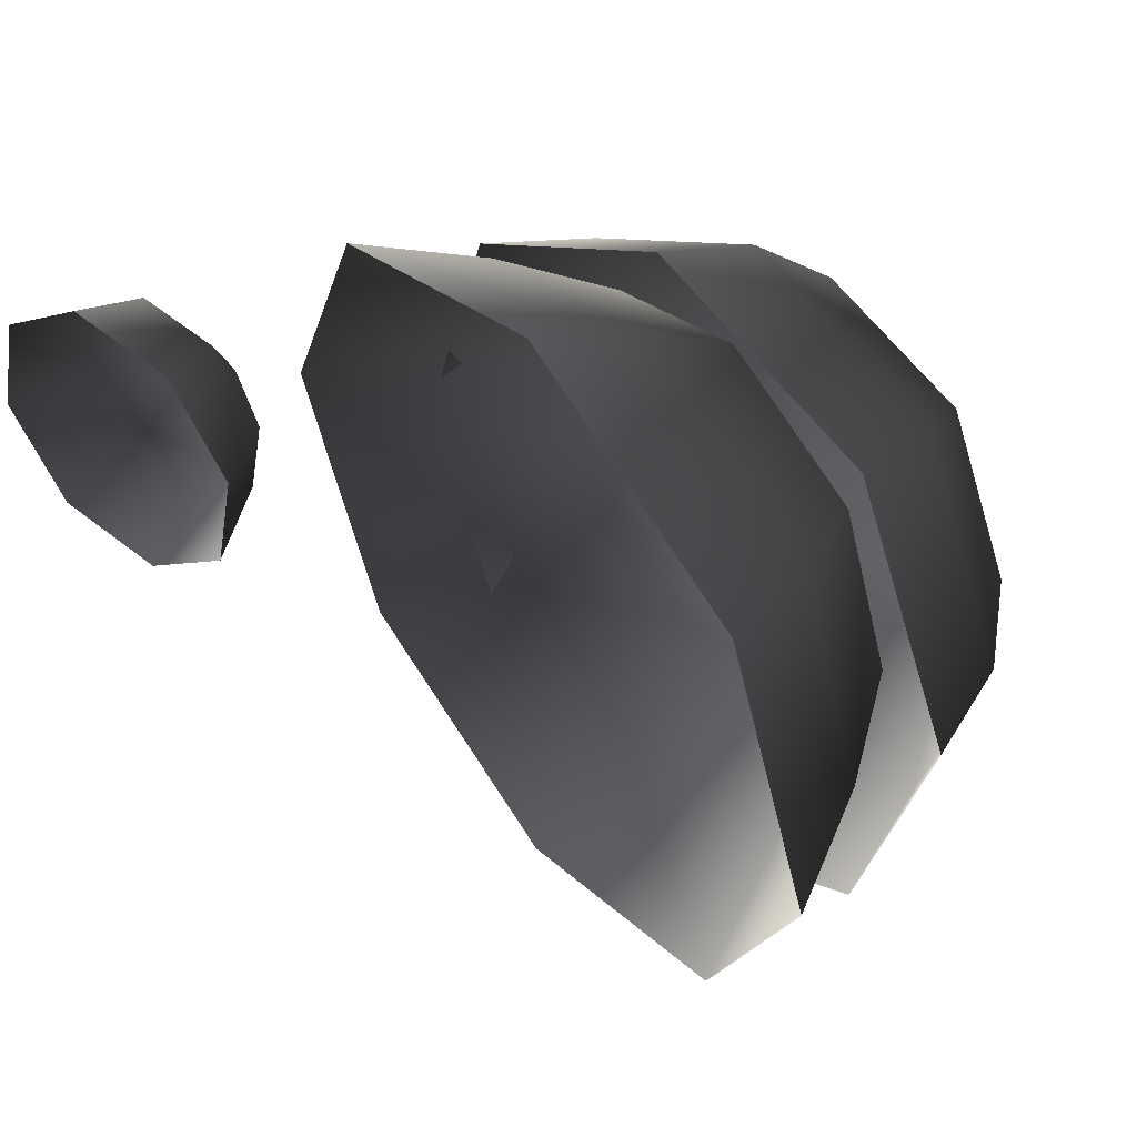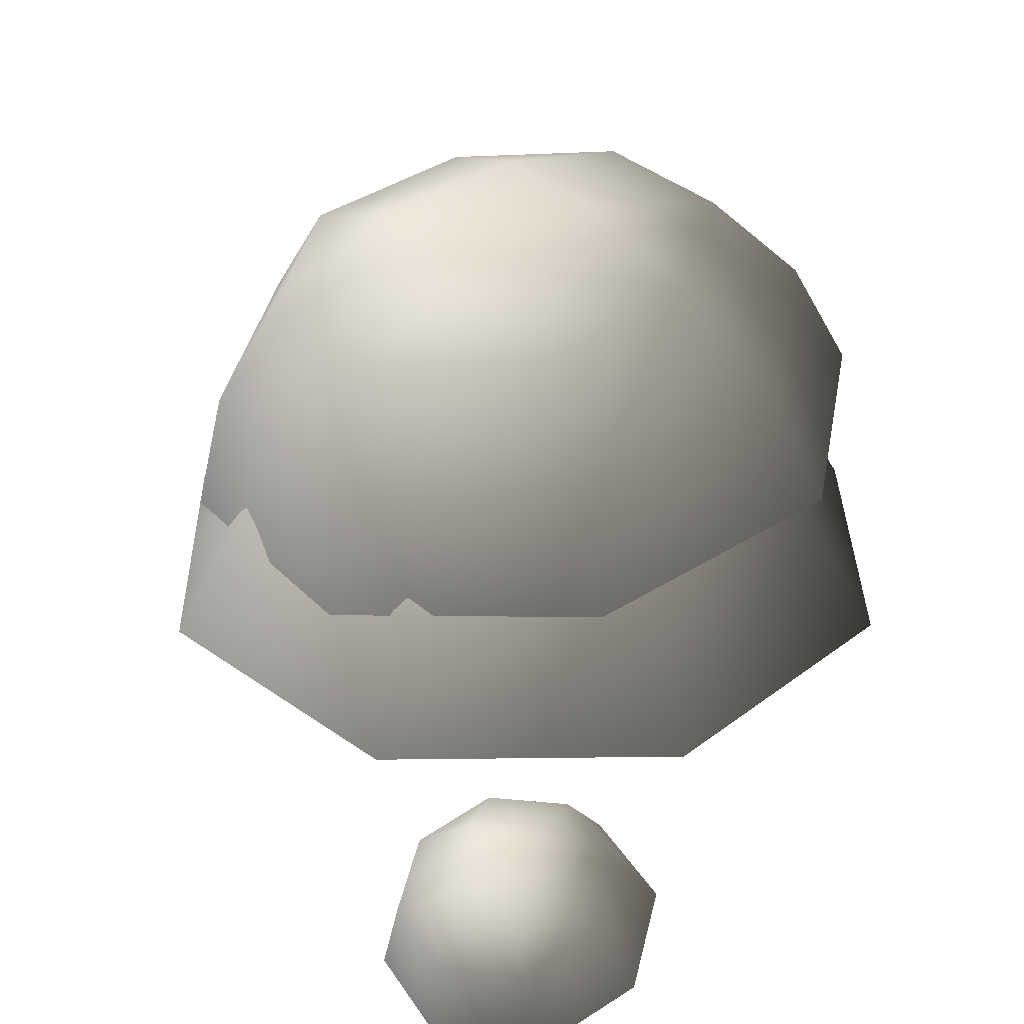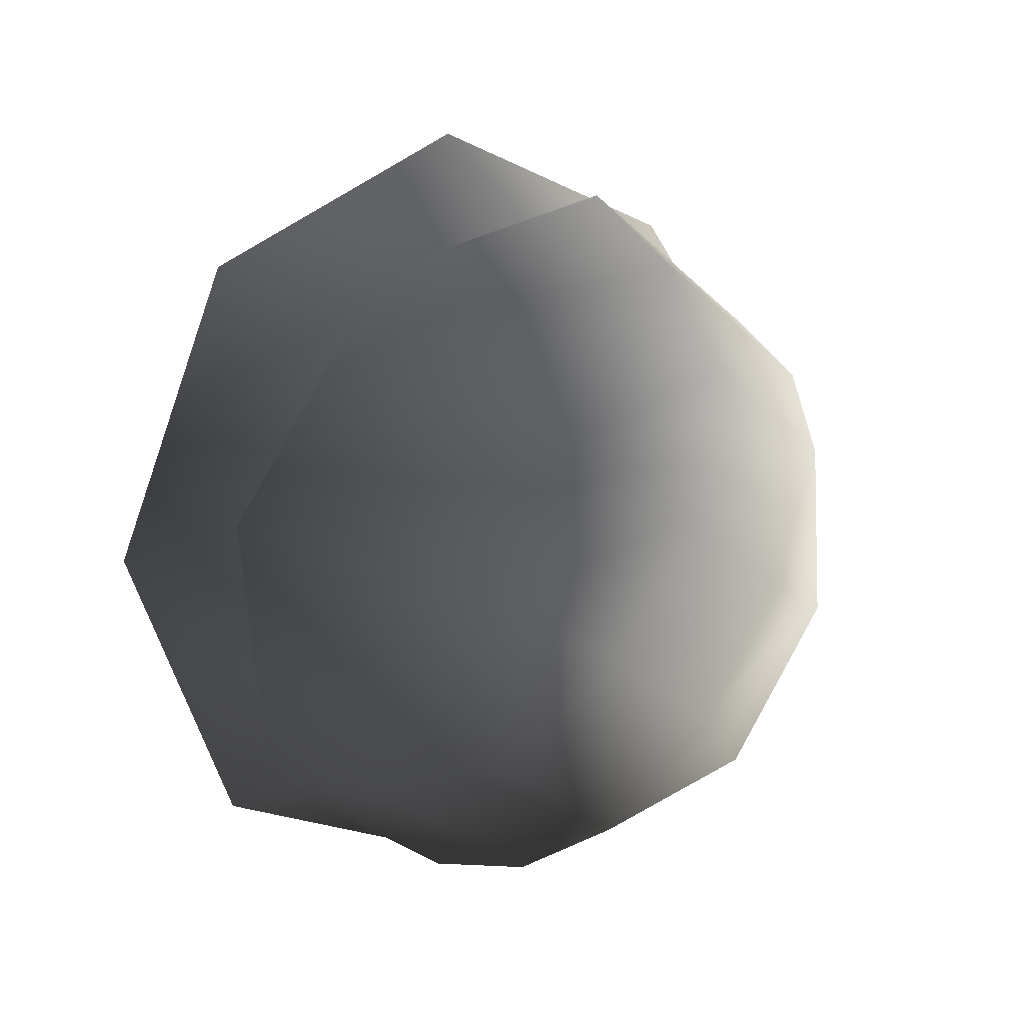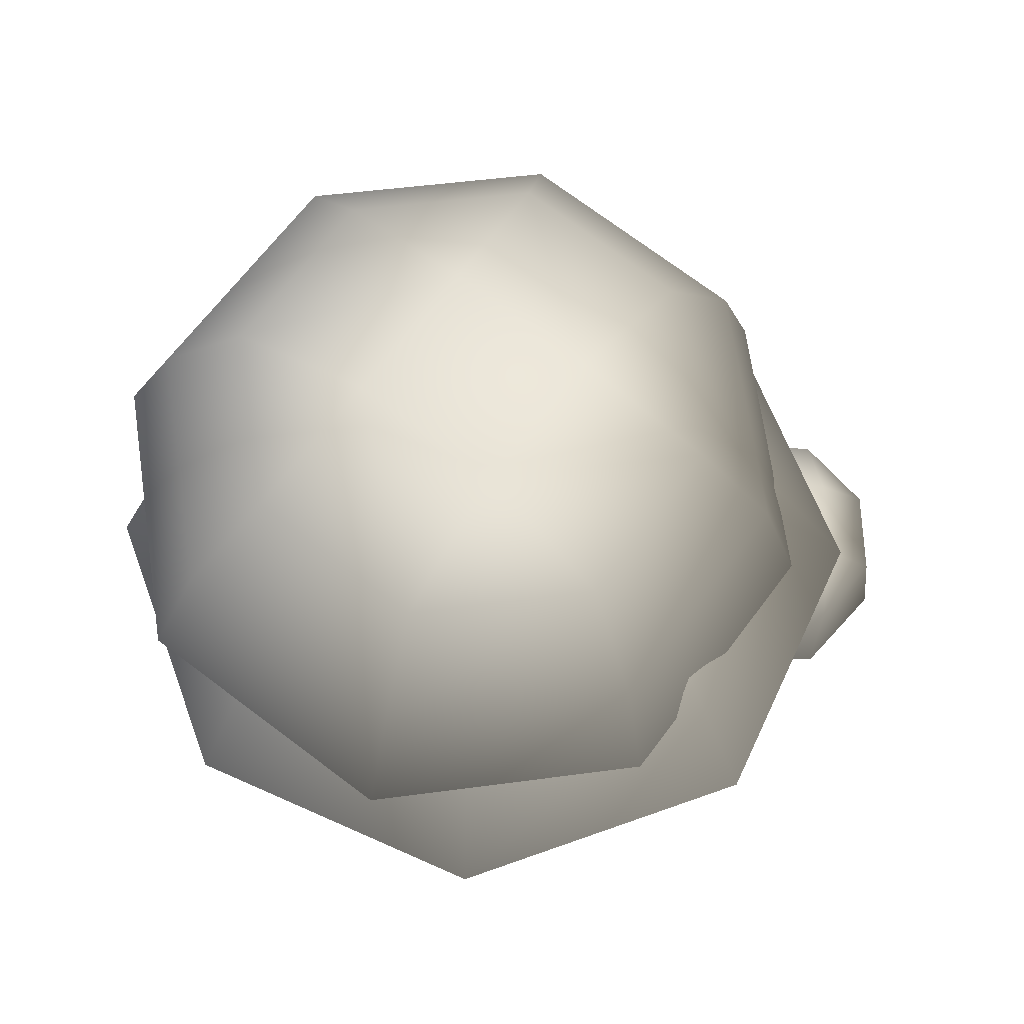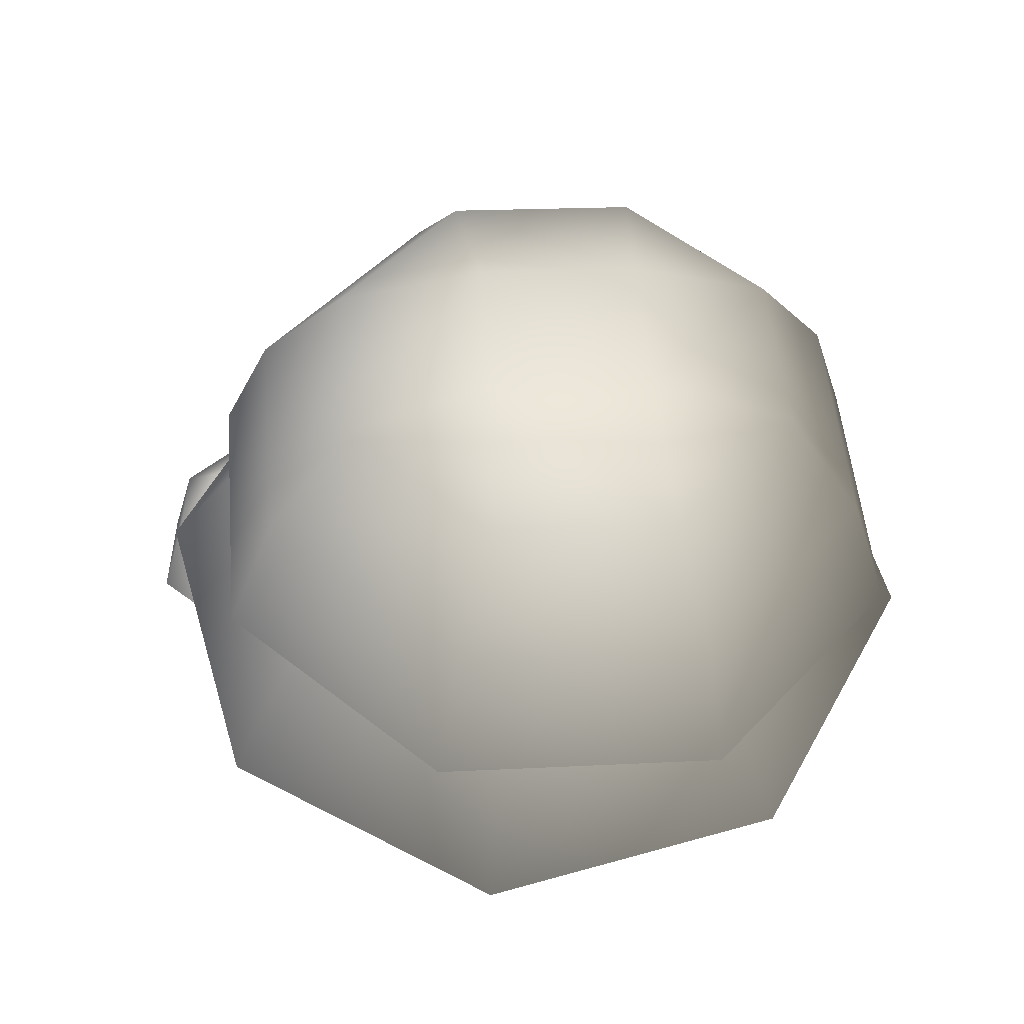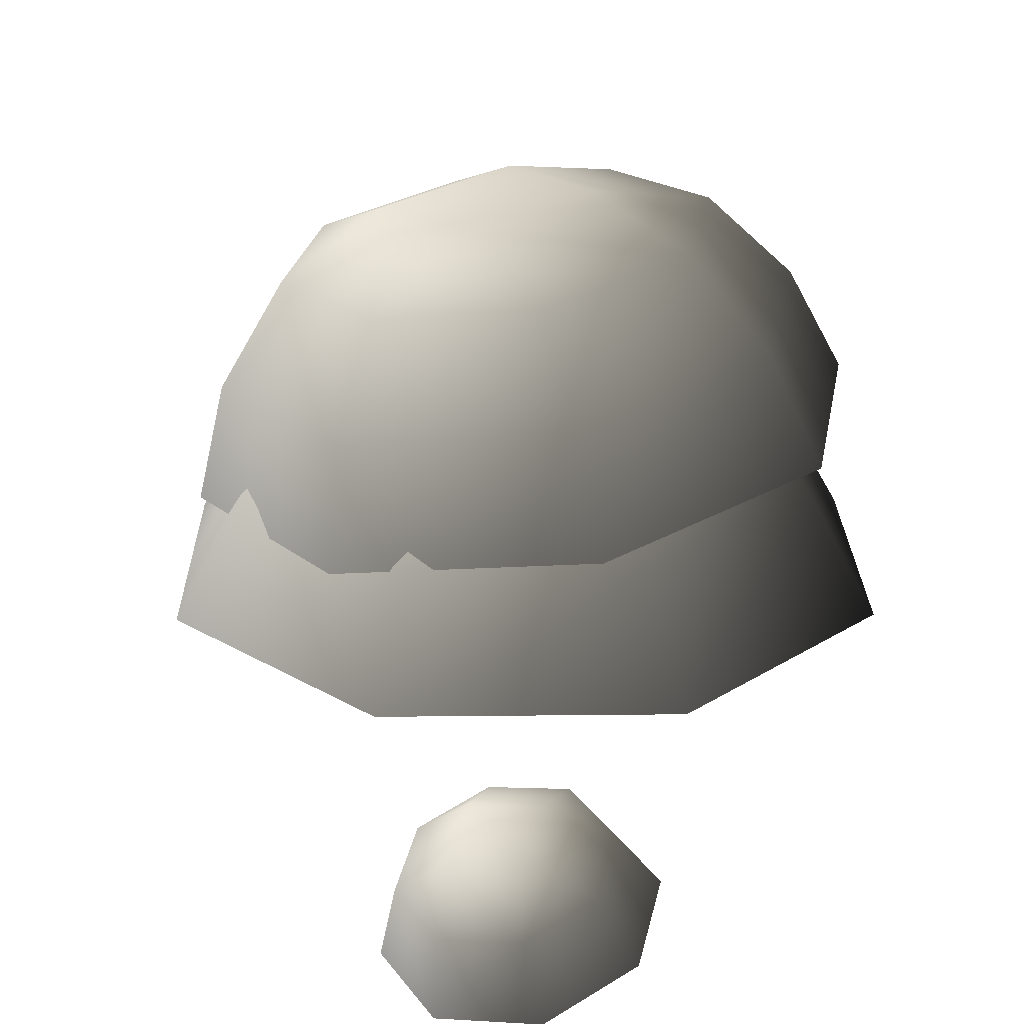
<metadata>
{"format":"obj","ext":"obj","renderer":"f3d","projection":"perspective","resolution":1024,"background":"white","views":[{"elev":52.1,"azim":53.2,"up":"+Z"},{"elev":33.8,"azim":-68.4,"up":"+Y"},{"elev":13.4,"azim":142.5,"up":"+Z"},{"elev":61.5,"azim":-177.7,"up":"+Y"},{"elev":57.1,"azim":51.1,"up":"+Y"},{"elev":23.9,"azim":-68.5,"up":"+Y"}]}
</metadata>
<code>
v -1.327 3.63 -1.746
v -2.005 3.44 -1.66
v -1.064 2.998 -1.94
v -1.944 2.752 -1.828
v -2.44 3.375 -1.104
v -2.51 2.667 -1.107
v -2.379 3.472 -0.4044
v -2.43 2.793 -0.1981
v -1.856 3.676 0.02962
v -1.751 3.057 0.3653
v -1.178 3.866 -0.05647
v -0.8706 3.304 0.2536
v -0.7423 3.931 -0.6122
v -0.3048 3.389 -0.468
v -0.8039 3.834 -1.312
v -0.3847 3.262 -1.377
v -1.396 4.004 -1.258
v -2.025 3.828 -1.178
v -1.718 4.083 -0.907
v -1.968 3.918 -0.5287
v -1.339 4.095 -0.6085
v 2.908 7.936 -3.116
v 1.71 7.758 -3.923
v 3.522 7.111 -3.385
v 1.903 6.871 -4.475
v 0.2823 7.695 -3.646
v -0.02628 6.785 -4.101
v -0.5384 7.783 -2.447
v -1.135 6.905 -2.481
v -0.2715 7.971 -1.029
v -0.7745 7.159 -0.5641
v 0.9269 8.149 -0.2215
v 0.8446 7.399 0.5265
v 2.355 8.212 -0.4986
v 2.774 7.484 0.1521
v 3.175 8.124 -1.698
v 3.883 7.365 -1.468
v 3.897 6.145 -3.473
v 2.044 5.871 -4.721
v -0.1636 5.773 -4.293
v -1.433 5.909 -2.439
v -1.02 6.2 -0.2451
v 0.8331 6.475 1.003
v 3.041 6.572 0.5747
v 4.31 6.436 -1.28
v 1.454 8.442 -1.261
v 0.4314 8.29 -1.95
v 1.288 8.401 -2.126
v 1.132 8.215 -2.974
v 2.155 8.366 -2.285
v 1.269 6.885 -3.764
v -0.1104 6.885 -3.193
v 1.269 6.021 -4.449
v -0.5946 6.021 -3.677
v -0.6816 6.885 -1.814
v -1.366 6.021 -1.814
v -0.1104 6.885 -0.4352
v -0.5946 6.021 0.04906
v 1.269 6.885 0.136
v 1.269 6.021 0.8208
v 2.648 6.885 -0.4352
v 3.132 6.021 0.04906
v 3.219 6.885 -1.814
v 3.904 6.021 -1.814
v 2.648 6.885 -3.193
v 3.132 6.021 -3.677
v 1.269 5.005 -5.058
v -1.025 5.005 -4.108
v -1.976 5.005 -1.814
v -1.025 5.005 0.4798
v 1.269 5.005 1.43
v 3.563 5.005 0.4798
v 4.513 5.005 -1.814
v 3.563 5.005 -4.108
v 2.101 7.281 -1.469
v 0.9238 7.281 -0.9818
v 1.269 7.357 -1.814
v 0.4363 7.281 -2.159
v 1.613 7.281 -2.646
g Tree2_big_(2)_992_177
f 1 3 2
f 2 3 4
f 2 4 5
f 5 4 6
f 5 6 7
f 7 6 8
f 7 8 9
f 9 8 10
f 9 10 11
f 11 10 12
f 11 12 13
f 13 12 14
f 13 14 15
f 15 14 16
f 15 16 1
f 1 16 3
f 15 1 17
f 1 2 17
f 17 2 18
f 2 5 18
f 5 7 18
f 17 18 19
f 18 20 19
f 18 7 20
f 7 9 20
f 9 11 20
f 20 21 19
f 21 17 19
f 20 11 21
f 11 13 21
f 13 15 21
f 21 15 17
f 22 24 23
f 23 24 25
f 23 25 26
f 26 25 27
f 26 27 28
f 28 27 29
f 28 29 30
f 30 29 31
f 30 31 32
f 32 31 33
f 32 33 34
f 34 33 35
f 34 35 36
f 36 35 37
f 36 37 22
f 22 37 24
f 24 38 25
f 25 38 39
f 25 39 27
f 27 39 40
f 27 40 29
f 29 40 41
f 29 41 31
f 31 41 42
f 31 42 33
f 33 42 43
f 33 43 35
f 35 43 44
f 35 44 37
f 37 44 45
f 37 45 24
f 24 45 38
f 32 34 46
f 34 36 46
f 47 32 46
f 47 46 48
f 49 47 48
f 50 49 48
f 46 50 48
f 50 23 49
f 22 23 50
f 36 22 50
f 46 36 50
f 23 26 49
f 26 28 49
f 49 28 47
f 28 30 47
f 30 32 47
f 51 53 52
f 52 53 54
f 52 54 55
f 55 54 56
f 55 56 57
f 57 56 58
f 57 58 59
f 59 58 60
f 59 60 61
f 61 60 62
f 61 62 63
f 63 62 64
f 63 64 65
f 65 64 66
f 65 66 51
f 51 66 53
f 53 67 54
f 54 67 68
f 54 68 56
f 56 68 69
f 56 69 58
f 58 69 70
f 58 70 60
f 60 70 71
f 60 71 62
f 62 71 72
f 62 72 64
f 64 72 73
f 64 73 66
f 66 73 74
f 66 74 53
f 53 74 67
f 61 63 75
f 63 65 75
f 76 61 75
f 76 75 77
f 78 76 77
f 79 78 77
f 75 79 77
f 79 52 78
f 51 52 79
f 65 51 79
f 75 65 79
f 52 55 78
f 55 57 78
f 78 57 76
f 57 59 76
f 59 61 76

</code>
